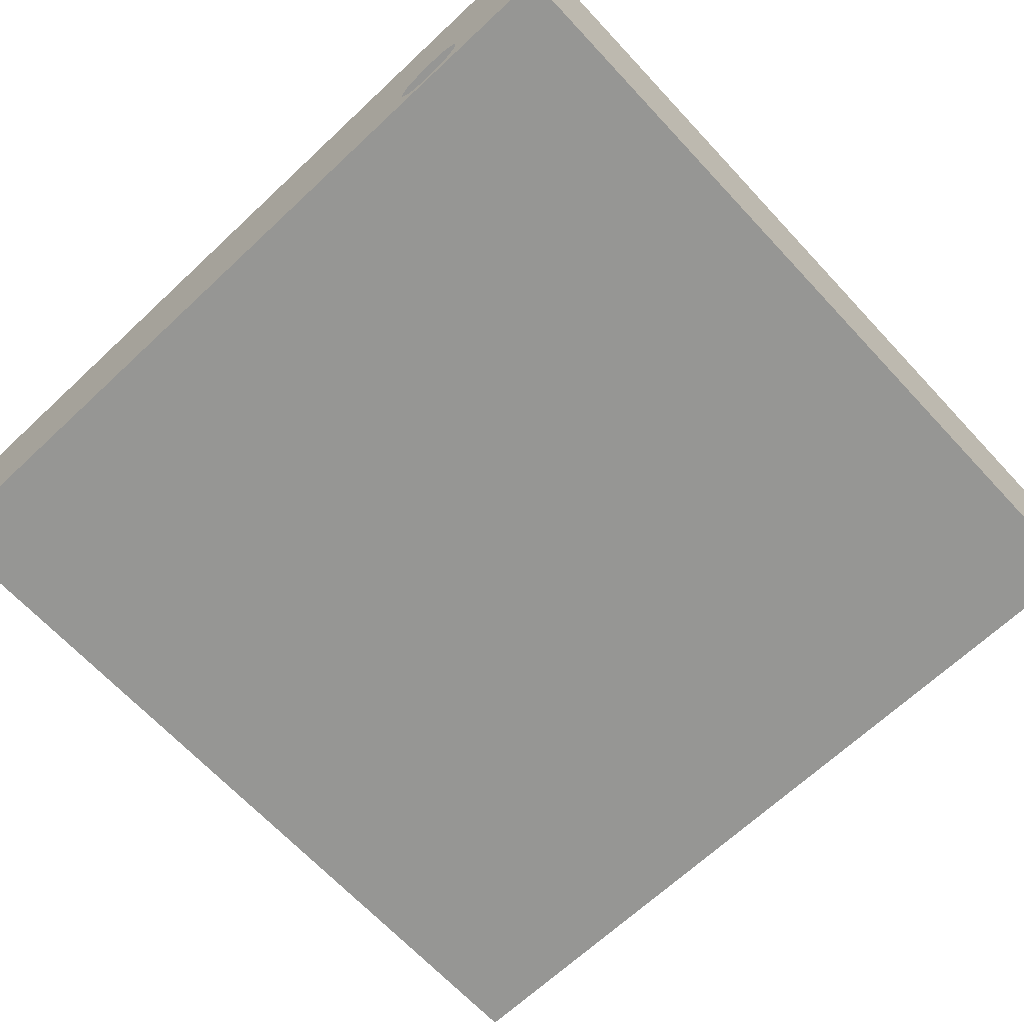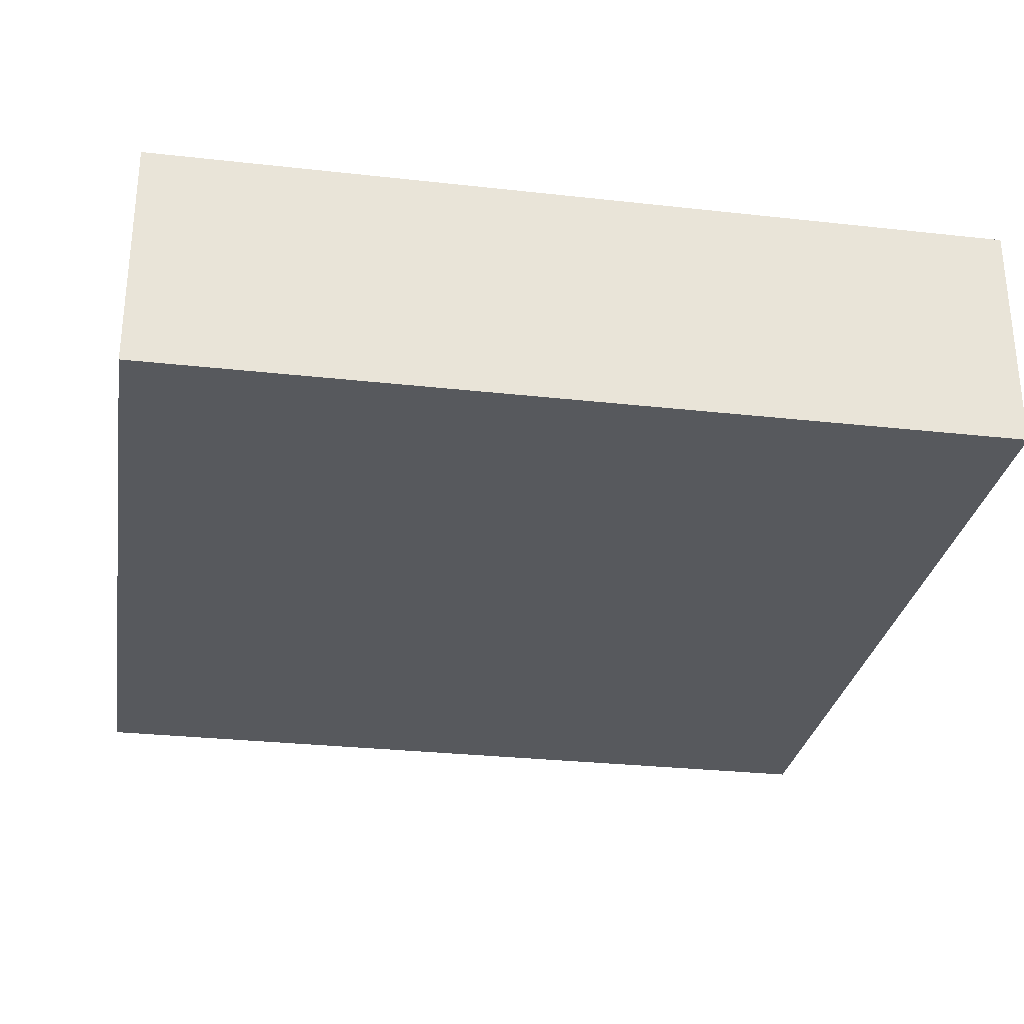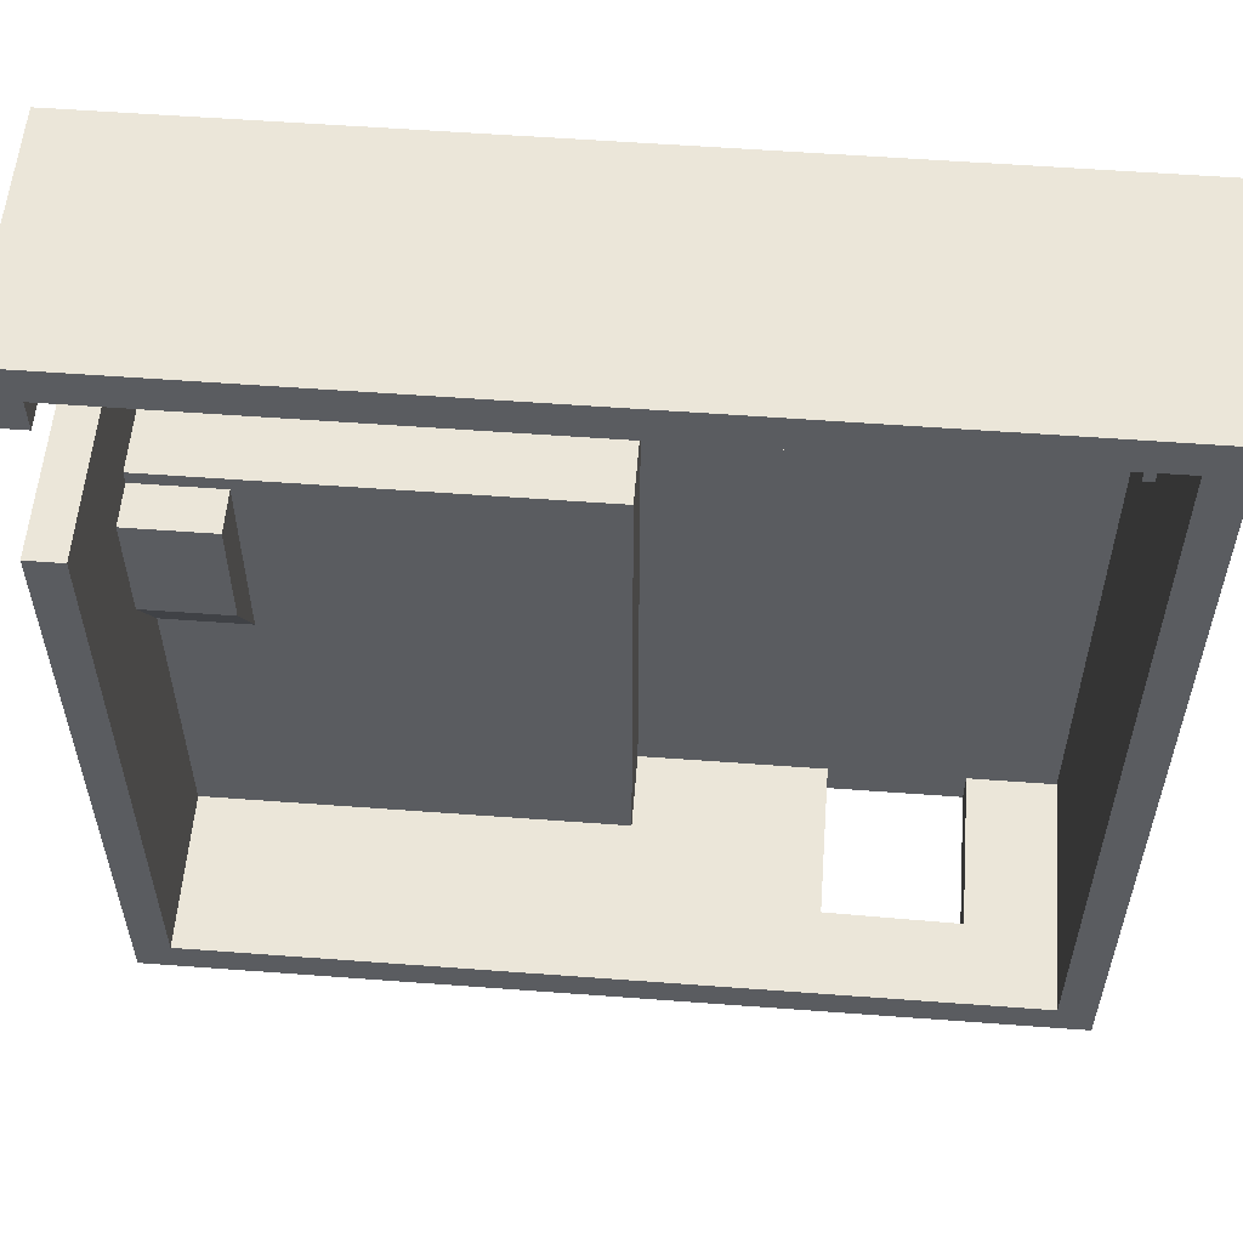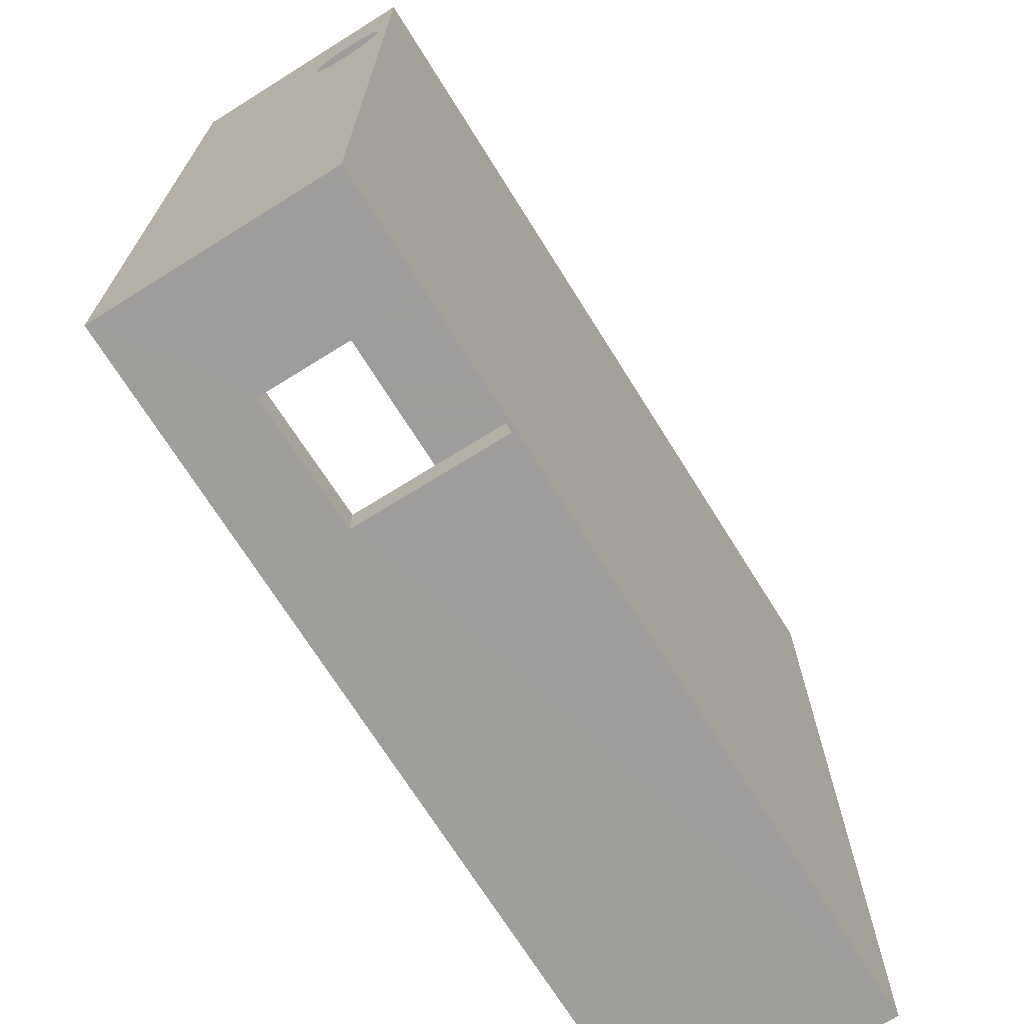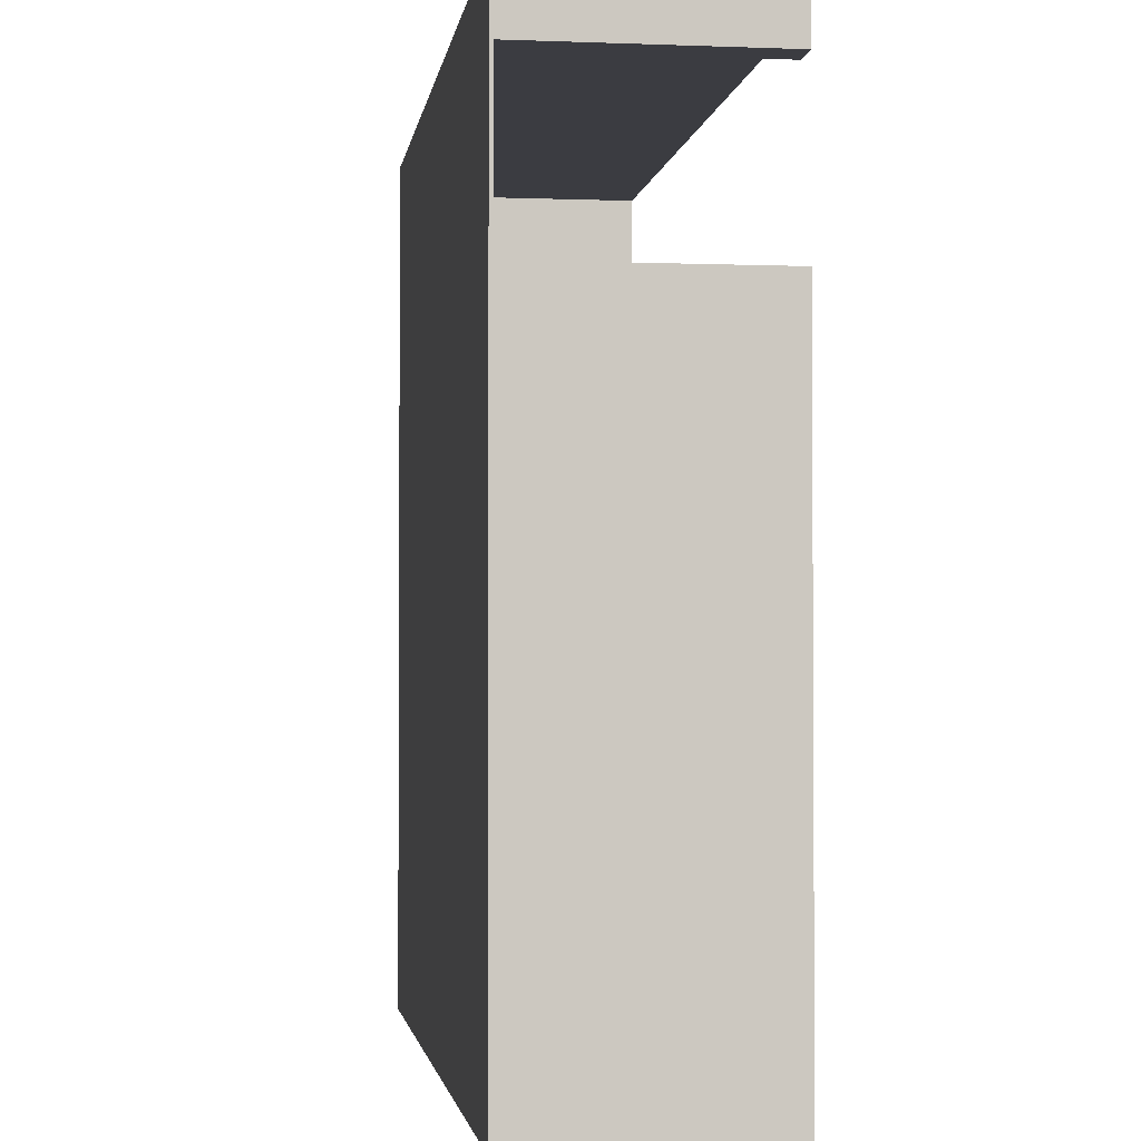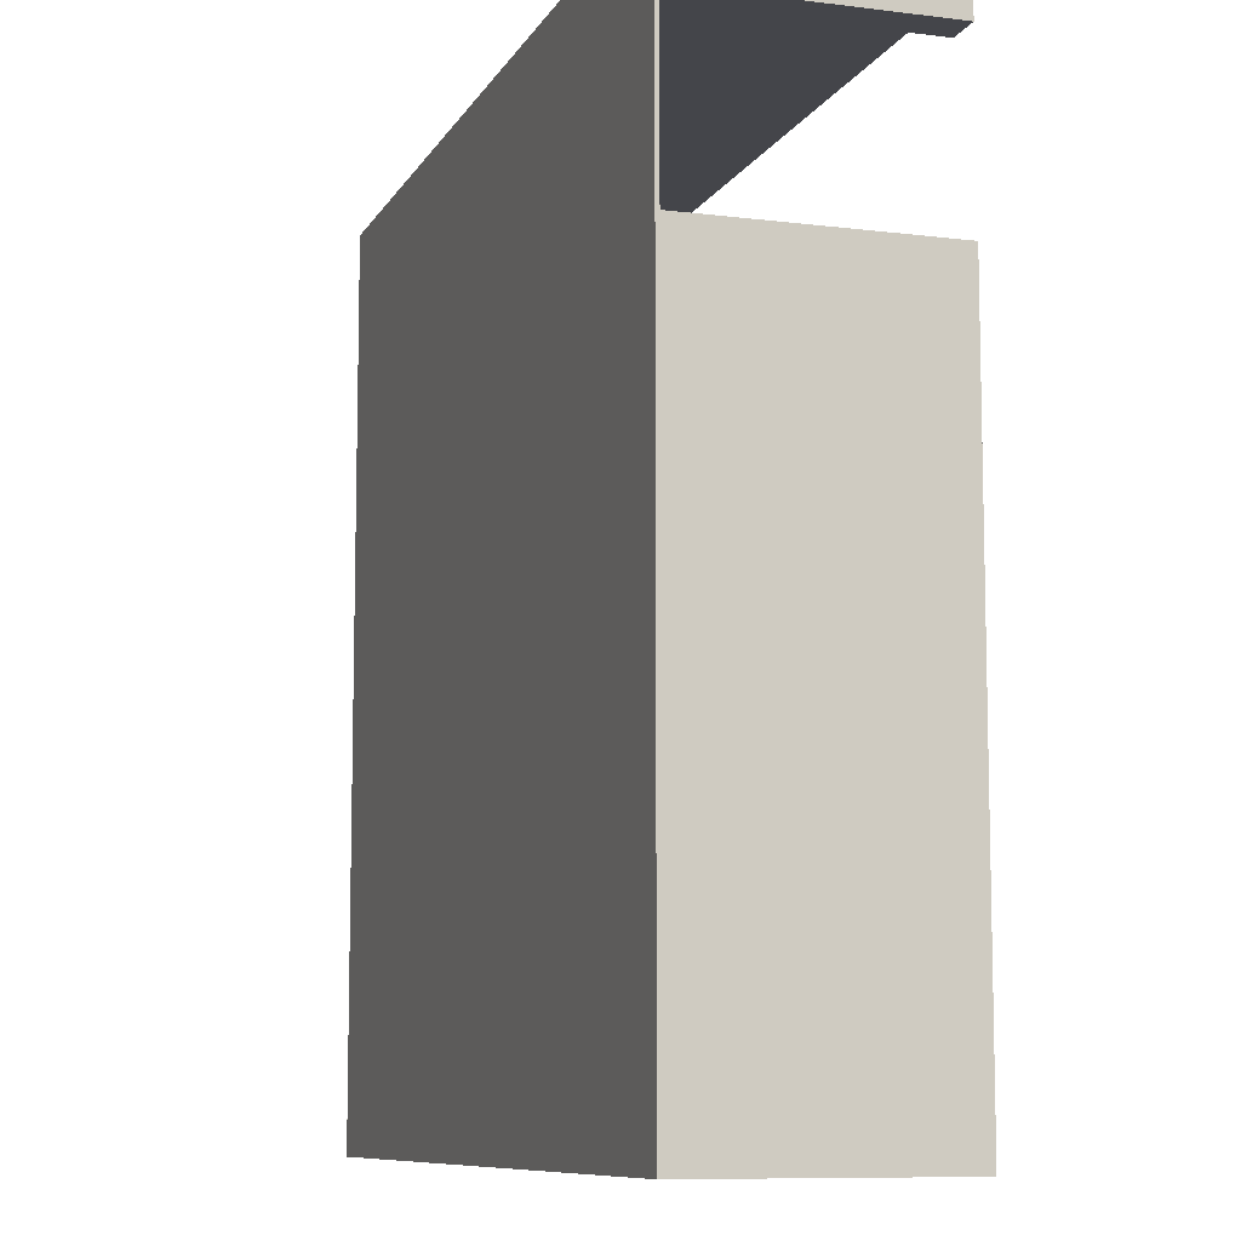
<metadata>
{"format":"obj","ext":"obj","renderer":"f3d","projection":"perspective","resolution":1024,"background":"white","views":[{"elev":-67.7,"azim":-46.9,"up":"+Y"},{"elev":-29.1,"azim":-9.4,"up":"+Y"},{"elev":56.2,"azim":-175.5,"up":"+Z"},{"elev":-70.7,"azim":-58.0,"up":"+Z"},{"elev":-2.2,"azim":82.2,"up":"+Z"},{"elev":-9.2,"azim":71.7,"up":"+Z"}]}
</metadata>
<code>
o Wall_Collider_Cube.005
v -50 -0.2 50
v -50 -0.2 -50
v 50 -0.2 50
v 50 -0.2 -50
v 46 0.2 -46
v 46 0.2 46
v -46 0.2 -46
v -46 0.2 46
v -50 27.24 -50
v 50 27.24 -50
v 50 27.24 50
v -50 27.24 50
v 46 27.24 -46
v 46 27.24 46
v -46 27.24 -46
v -46 27.24 46
v -36.27 0.2 -50
v -36.27 0.2 -46
v -36.27 27.24 -50
v -21.31 0.2 -50
v -21.31 0.2 -46
v -21.31 27.24 -50
v -21.31 17.74 -46
v -36.27 17.96 -46
v -21.31 17.74 -49.98
v -36.27 17.96 -49.98
v 50 0.2 42.34
v 46 0.2 42.34
v -46 0.2 42.34
v 50 27.24 42.34
v 46 27.24 42.34
v 50 0.2 23.88
v 46 0.2 23.88
v -46 0.2 23.88
v 50 27.24 23.88
v 46 27.24 23.88
v -0.722 0.2 -46
v 46 0.2 12.2
v 46 27.24 12.2
v -0.722 0.2 12.2
v -0.722 8.903 -46
v 46 8.903 -46
v 46 8.903 12.2
v -0.722 8.903 12.2
v 46 0.2 10.61
v 46 27.24 10.61
v 46 8.903 10.61
v 46 0.2 -2.694
v 46 27.24 -2.694
v 36.31 8.903 10.61
v 36.31 8.903 -2.694
v 46 13.93 -2.694
v 46 13.93 10.61
v 36.31 13.93 10.61
v 36.31 13.93 -2.694
v 46 8.903 -11.69
v 36.31 8.903 -11.69
v -46 11.45 42.34
v -46 11.45 23.88
v -44.84 0.2 23.88
v -44.84 0.2 42.34
v -44.84 11.45 42.34
v -44.84 11.45 23.88
v -44.84 9.239 35.77
v -44.84 9.948 32.51
v -44.84 7.786 29.55
v -44.84 5.002 28.87
v -44.84 2.308 30.26
v -44.84 1.095 32.81
v -44.84 1.747 36.04
v -44.84 4.501 37.81
v -44.84 7.196 37.6
v -50 9.996 32.43
v -50 9.285 35.87
v -50 7.272 37.52
v -50 4.401 37.7
v -50 1.678 35.95
v -50 1.027 32.82
v -50 2.329 30.24
v -50 4.816 28.94
v -50 7.776 29.47
f 57 51 55
f 18 26 24
f 25 21 23
f 5 42 13
f 26 22 25
f 13 15 23
f 23 26 25
f 33 39 38
f 35 33 32
f 32 27 3
f 54 51 50
f 45 43 38
f 45 49 48
f 52 57 55
f 4 2 20
f 30 28 31
f 43 40 38
f 44 37 40
f 55 53 52
f 16 58 59
f 33 40 28
f 9 12 15
f 54 47 53
f 56 52 49
f 53 43 39
f 58 63 59
f 65 63 62
f 34 61 29
f 59 60 34
f 29 62 58
f 3 12 1
f 73 74 12
f 1 4 3
f 16 6 8
f 14 28 6
f 56 5 48
f 41 44 57
f 78 79 2
f 69 70 61
f 18 17 26
f 25 20 21
f 26 19 22
f 37 5 13
f 15 7 24
f 7 18 24
f 21 37 23
f 37 13 23
f 15 24 23
f 23 24 26
f 33 36 39
f 35 36 33
f 27 30 11
f 4 10 32
f 10 35 32
f 27 11 3
f 4 32 3
f 54 55 51
f 45 47 43
f 45 46 49
f 52 56 57
f 2 9 26
f 9 19 26
f 26 17 2
f 22 10 25
f 10 4 25
f 20 25 4
f 2 17 20
f 30 27 28
f 43 44 40
f 44 41 37
f 55 54 53
f 16 8 58
f 8 29 58
f 7 15 59
f 15 16 59
f 59 34 7
f 33 38 40
f 40 37 21
f 21 20 17
f 18 7 34
f 21 17 18
f 40 21 18
f 18 34 40
f 34 29 40
f 29 8 40
f 8 6 40
f 28 27 32
f 6 28 40
f 28 32 33
f 49 46 35
f 46 39 35
f 49 35 10
f 39 36 35
f 10 22 13
f 22 19 15
f 11 30 14
f 30 31 14
f 22 15 13
f 19 9 15
f 12 11 14
f 12 14 16
f 13 49 10
f 12 16 15
f 54 50 47
f 49 13 56
f 13 42 56
f 39 46 53
f 53 47 43
f 58 62 63
f 62 61 71
f 62 71 72
f 67 60 63
f 66 67 63
f 62 72 64
f 65 66 63
f 62 64 65
f 34 60 61
f 59 63 60
f 29 61 62
f 3 11 12
f 9 2 80
f 9 80 81
f 76 1 75
f 1 12 75
f 12 9 73
f 9 81 73
f 74 75 12
f 1 2 4
f 16 14 6
f 14 31 28
f 56 42 5
f 48 52 56
f 43 47 44
f 47 57 44
f 57 56 42
f 42 41 57
f 1 76 77
f 1 77 78
f 79 80 2
f 2 1 78
f 60 67 68
f 60 68 69
f 70 71 61
f 61 60 69

</code>
